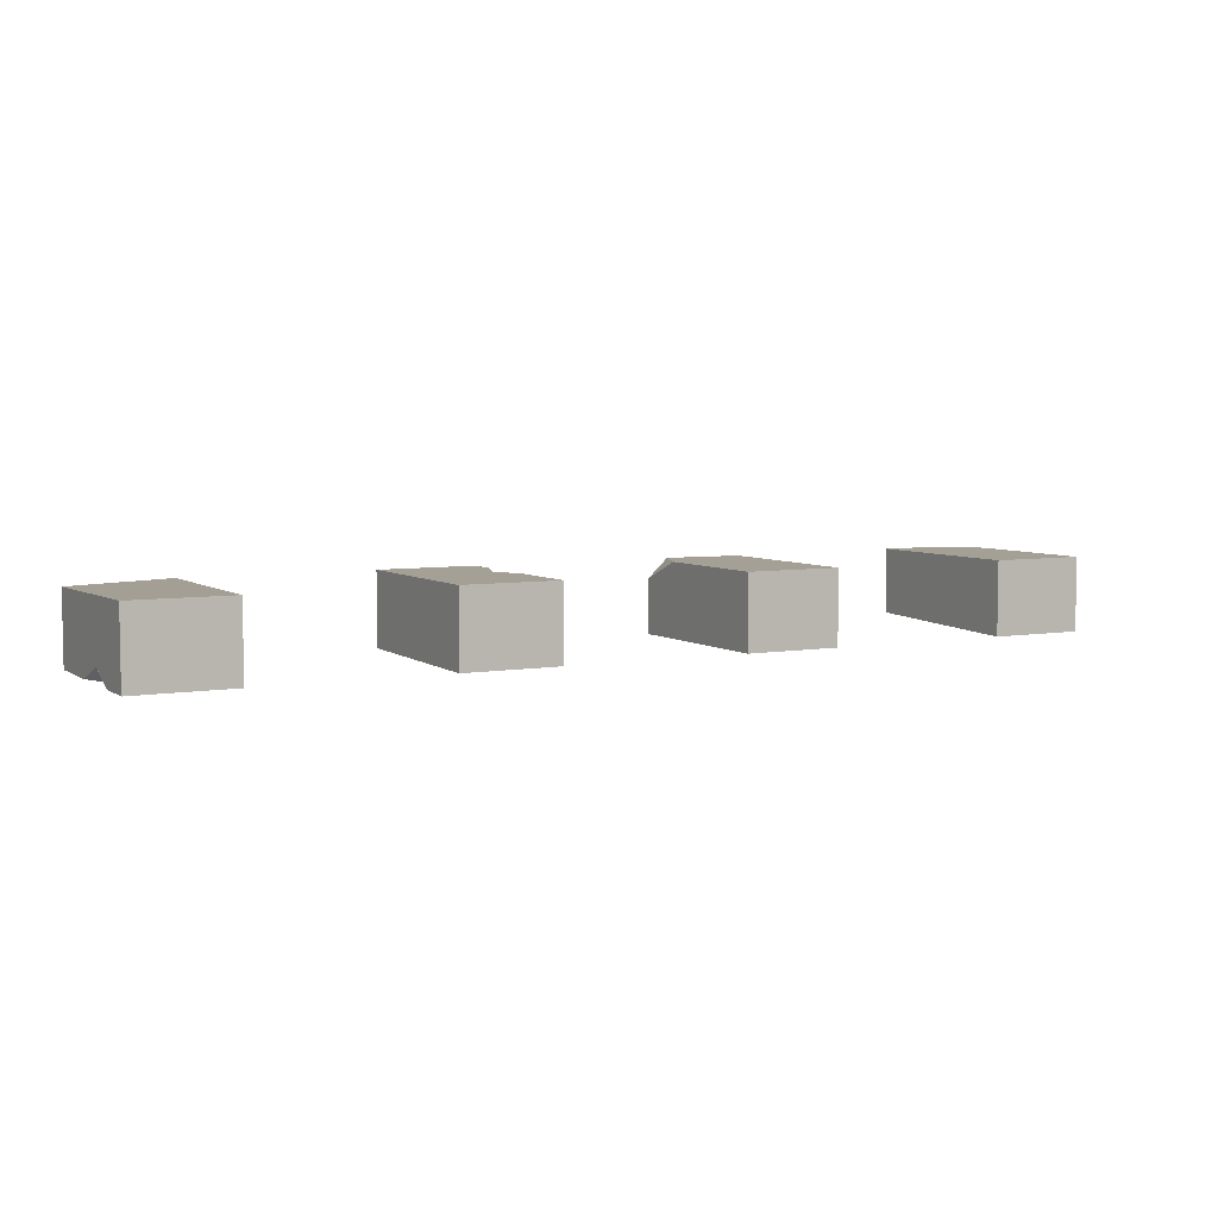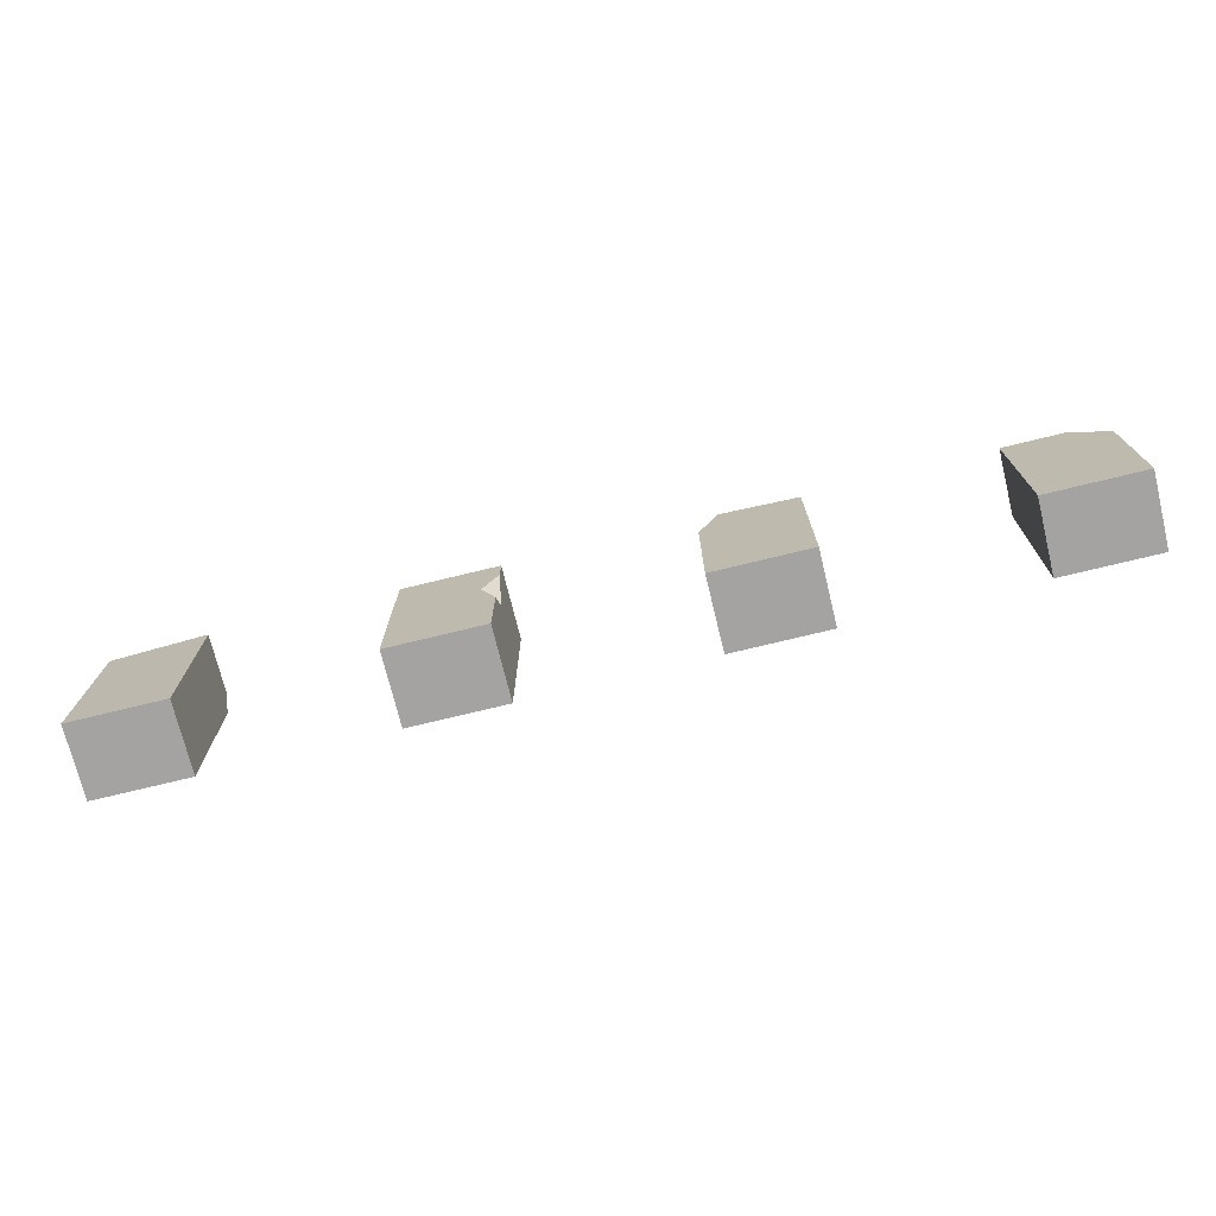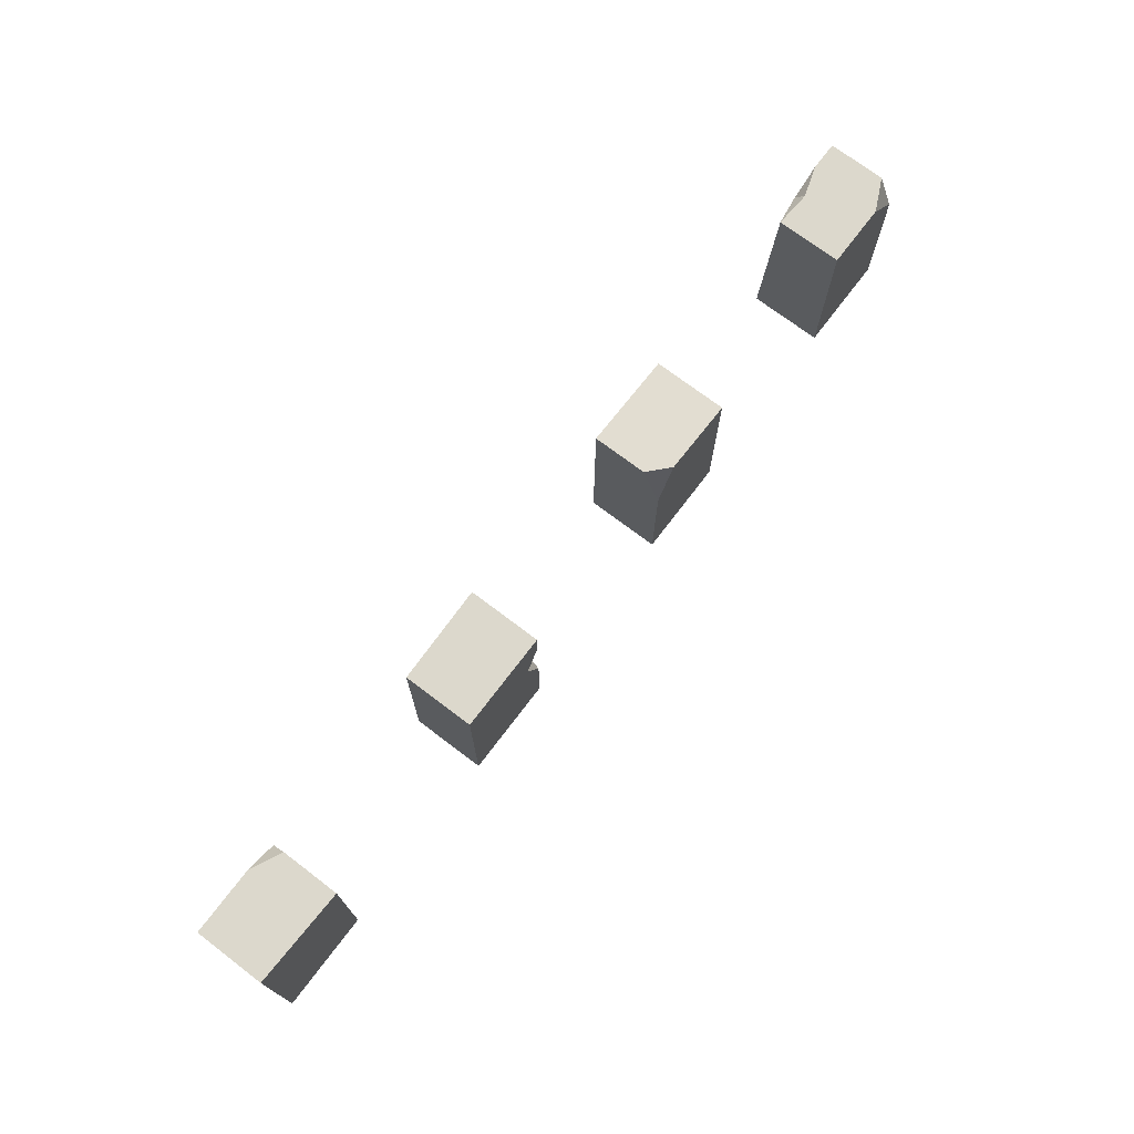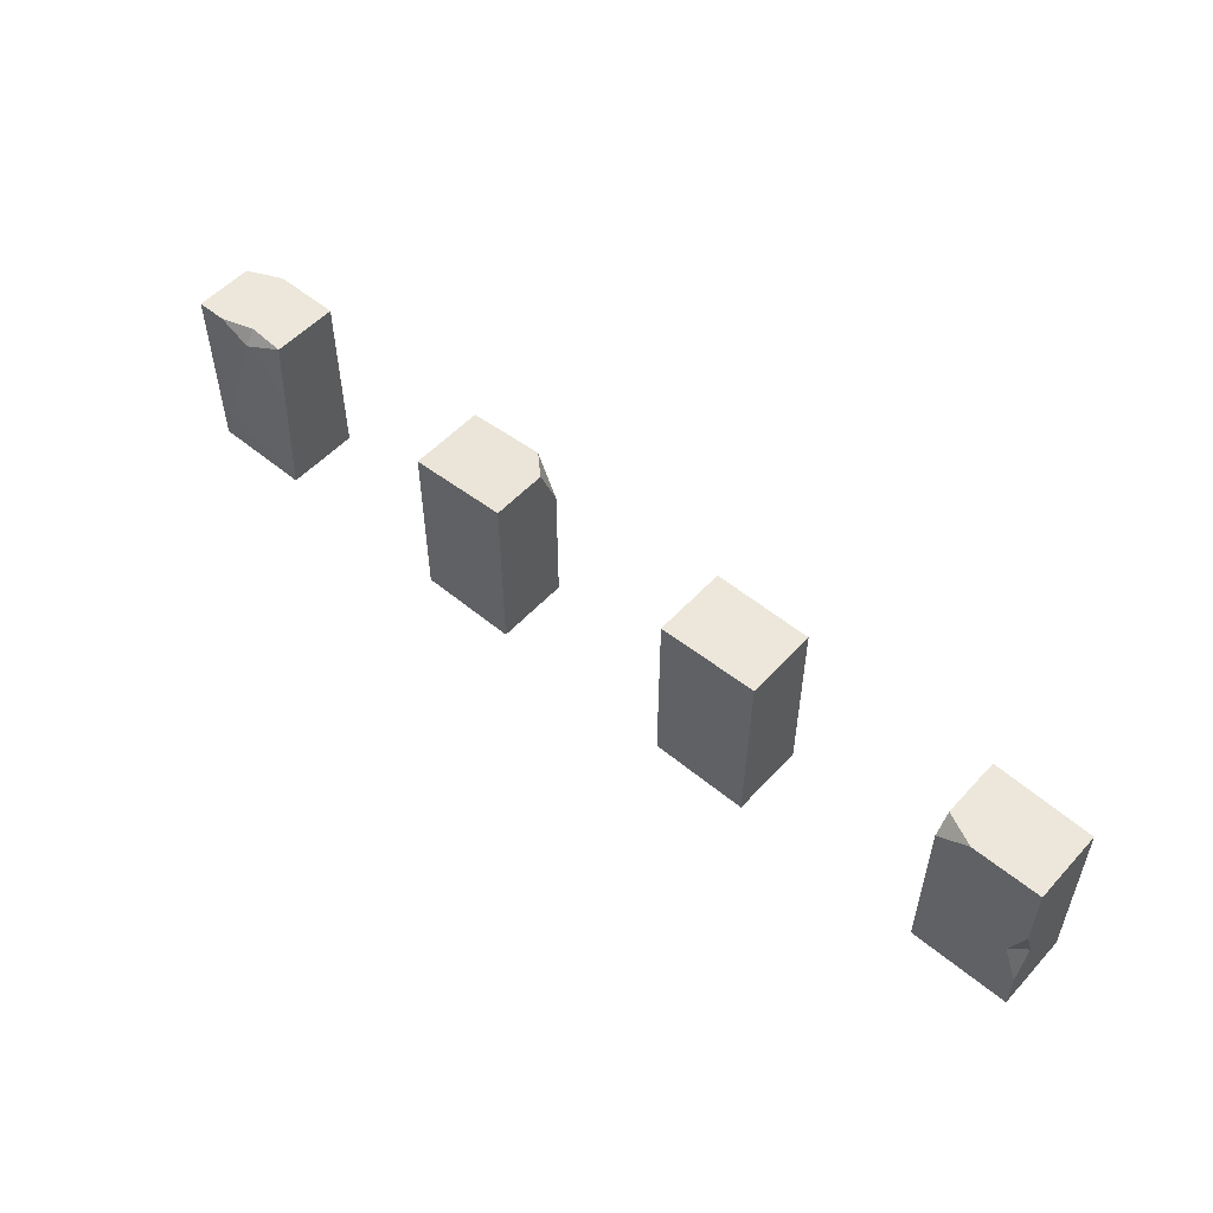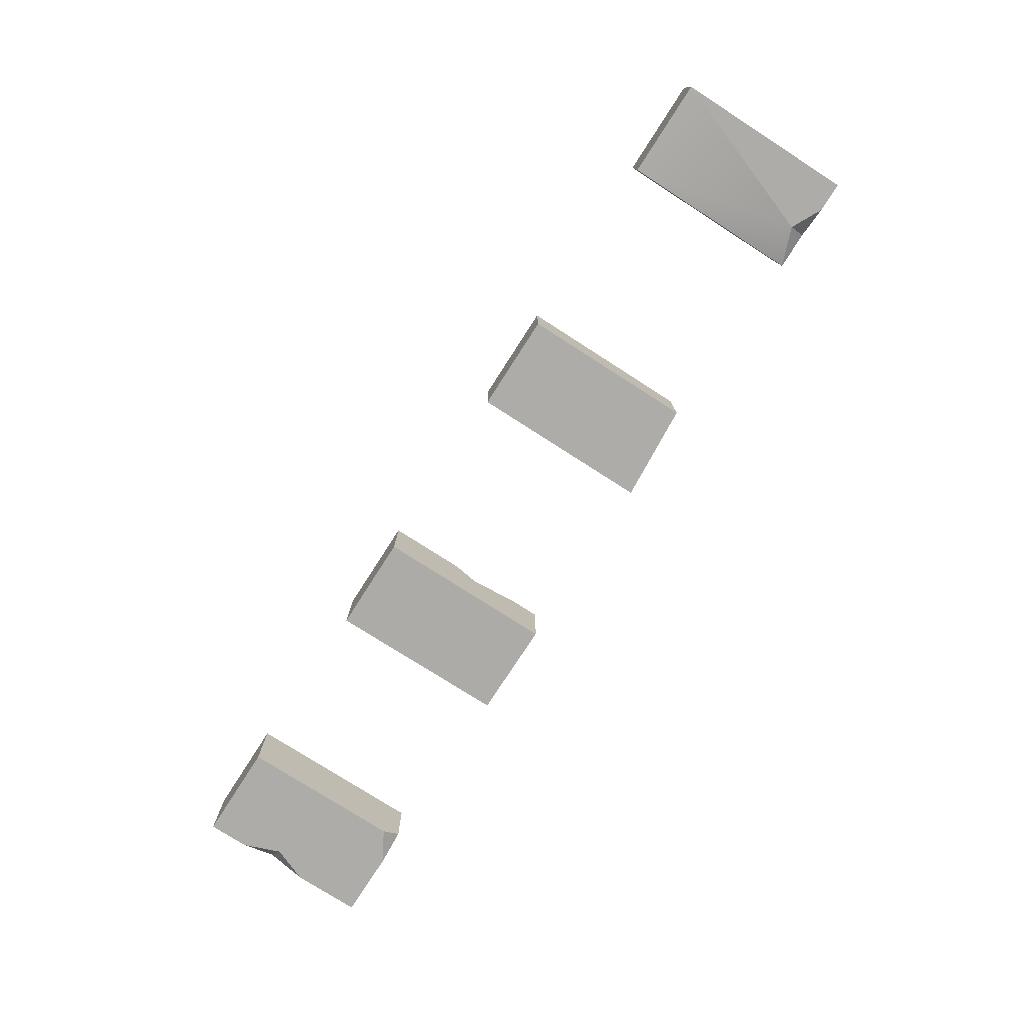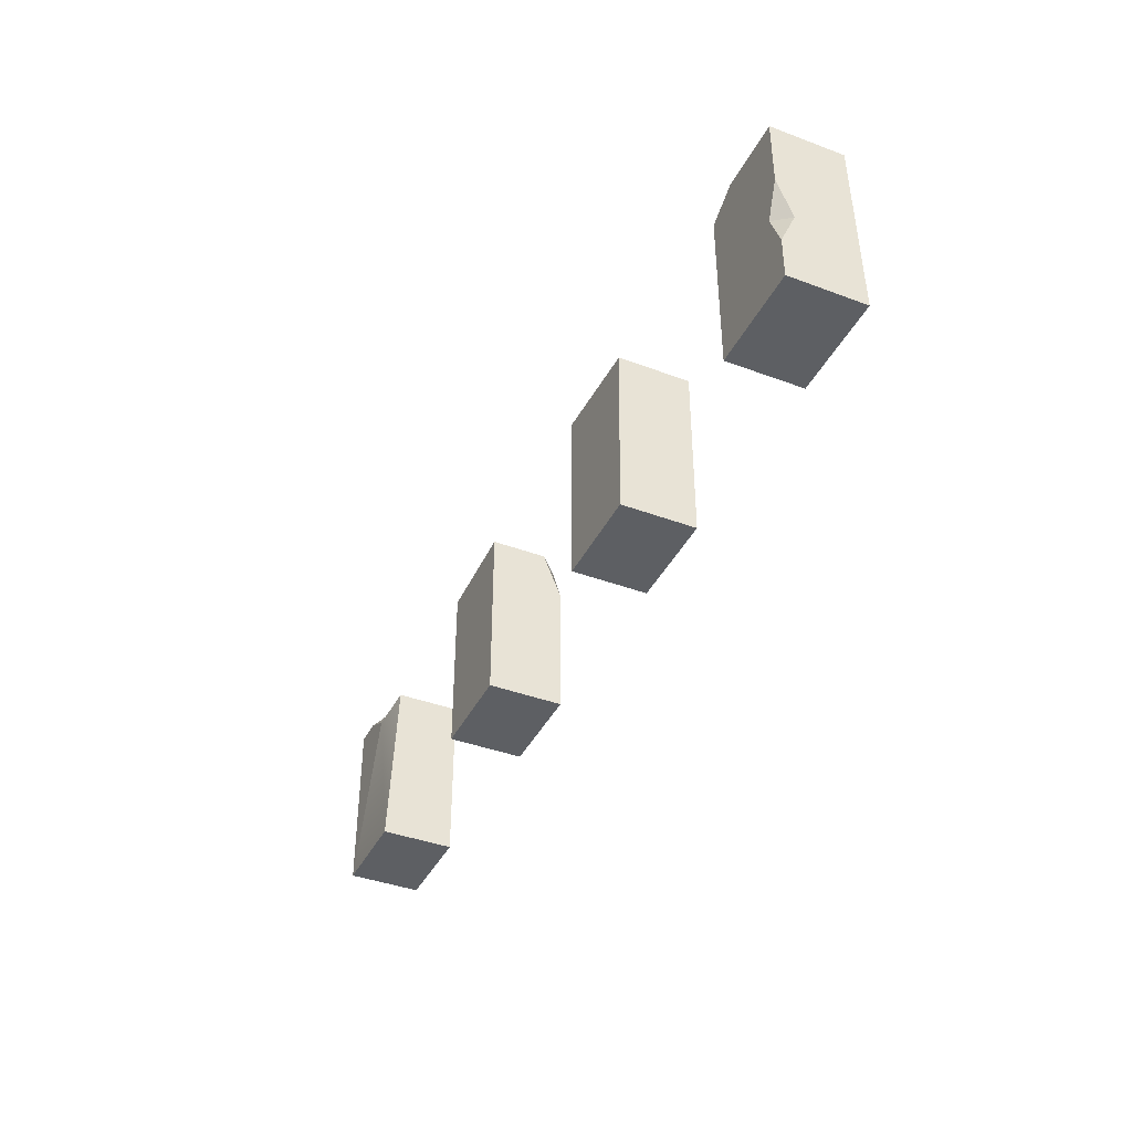
<metadata>
{"format":"obj","ext":"obj","renderer":"f3d","projection":"perspective","resolution":1024,"background":"white","views":[{"elev":5.7,"azim":151.5,"up":"+Y"},{"elev":-73.1,"azim":-166.3,"up":"+Z"},{"elev":72.7,"azim":127.2,"up":"+Z"},{"elev":53.6,"azim":41.4,"up":"+Z"},{"elev":-76.9,"azim":-122.7,"up":"+Y"},{"elev":-40.1,"azim":65.3,"up":"+Z"}]}
</metadata>
<code>
v 23.33 28.49 0
v 23.33 12.67 0
v 44.28 28.49 0
v 44.28 12.67 0
v 84.13 28.49 -0.000122
v 84.13 12.67 -0.000122
v 105.1 28.49 0
v 105.1 12.67 0
v 144.9 28.49 -0.000122
v 144.9 12.67 -0.000122
v 165.9 28.49 0.000122
v 165.9 12.67 0.000122
v 205.7 28.49 0
v 205.7 12.67 0
v 226.7 28.49 0
v 226.7 12.67 0
v 23.33 12.67 38.67
v 44.28 14.3 38.67
v 44.28 28.49 38.67
v 23.33 25.09 38.67
v 84.13 12.67 37.16
v 105.1 12.67 38.67
v 105.1 24.43 38.67
v 84.13 28.49 37.16
v 144.9 12.67 38.67
v 165.9 13.15 38.67
v 165.9 28.49 38.67
v 144.9 28.49 38.67
v 205.7 12.67 34.8
v 226.7 12.67 38.67
v 226.7 27.77 38.67
v 205.7 28.49 38.67
v 23.34 28.49 30.94
v 30.42 28.49 38.67
v 105.1 28.49 28.66
v 100.7 28.49 38.67
v 144.9 28.49 16.53
v 144.9 28.49 32.24
v 148.3 28.49 24.41
v 144.9 25.19 21.72
v 212.4 12.67 38.67
v 205.7 15.85 38.67
v 226.7 12.67 8.69
v 226.7 12.67 24.23
v 226.7 15.76 15.83
v 223.6 12.67 16.61
v 29.6 12.67 38.67
v 36.32 14.86 38.67
v 36.21 12.67 35.35
f 17 47 48 20
f 21 22 23 36 24
f 25 26 27 28
f 29 41 42
f 2 49 47 17
f 4 3 19 18
f 3 1 33 34 19
f 1 2 17 20 33
f 6 8 22 21
f 8 7 35 23 22
f 7 5 24 36 35
f 5 6 21 24
f 10 12 26 25
f 12 11 27 26
f 11 9 37 39 27
f 40 25 28 38
f 29 46 44 30 41
f 45 31 30 44
f 15 13 32 31
f 13 14 29 42 32
f 2 1 3 4
f 8 6 5 7
f 12 10 9 11
f 16 14 13 15
f 34 33 20
f 35 36 23
f 40 39 37
f 38 39 40
f 42 41 30 31 32
f 44 46 45
f 14 16 43 46 29
f 45 46 43
f 16 15 31 45 43
f 47 49 48
f 49 4 18
f 48 49 18
f 20 48 18 19 34
f 2 4 49
f 9 10 25 40 37
f 27 39 38 28

</code>
